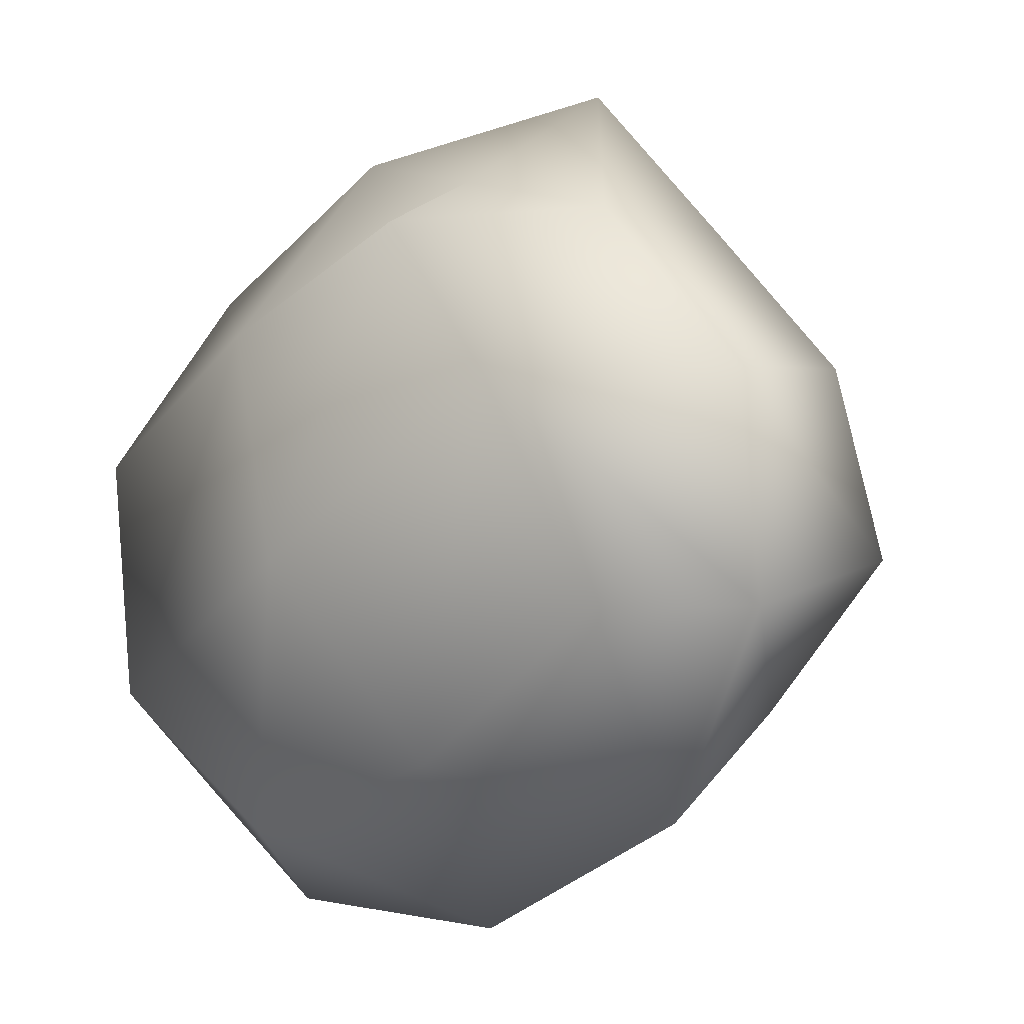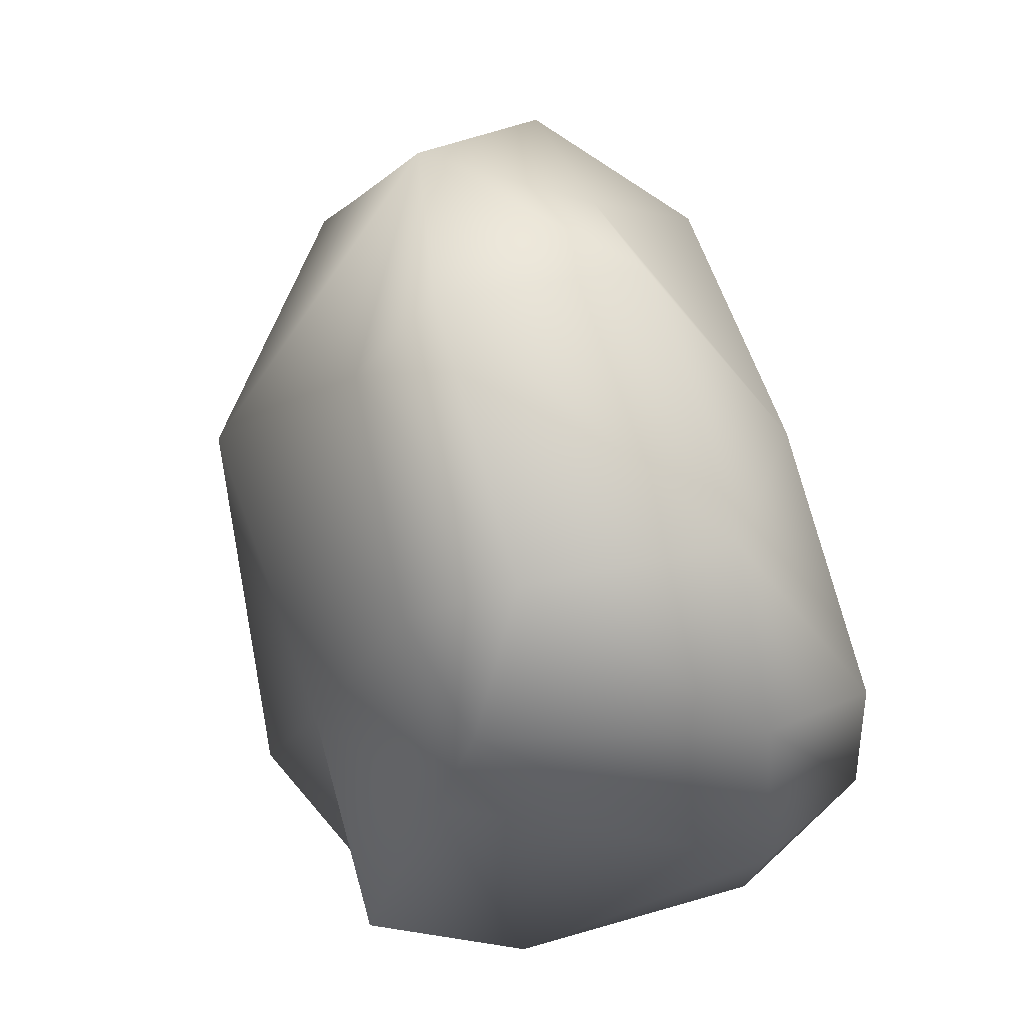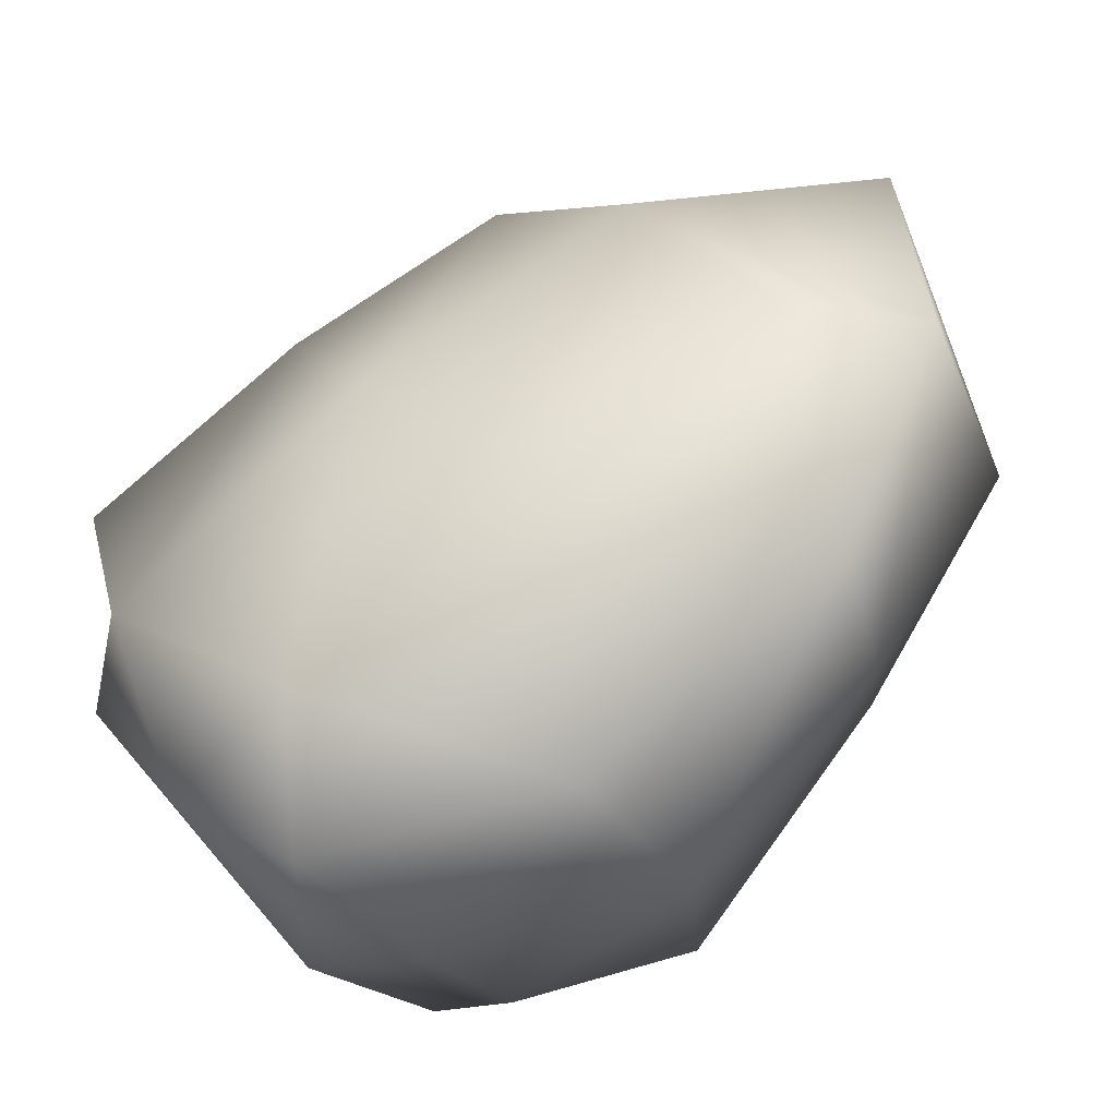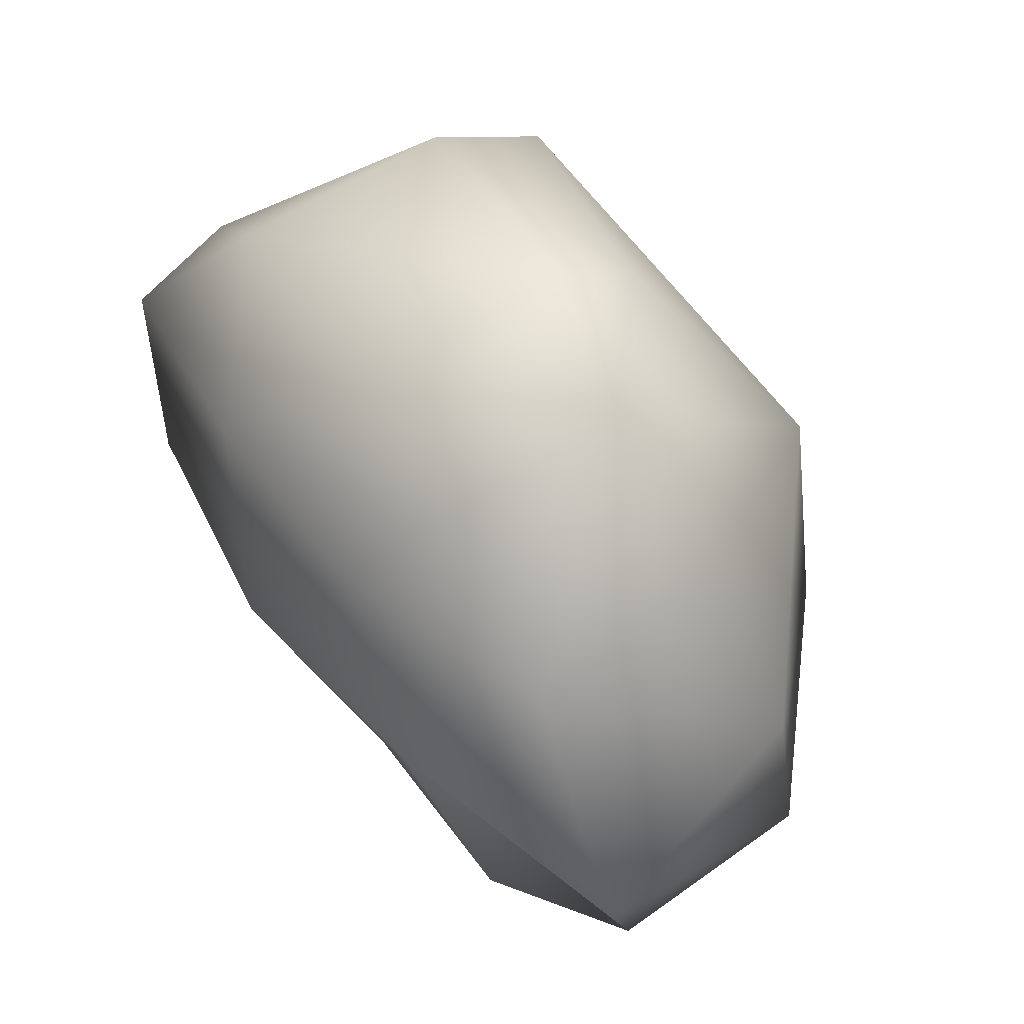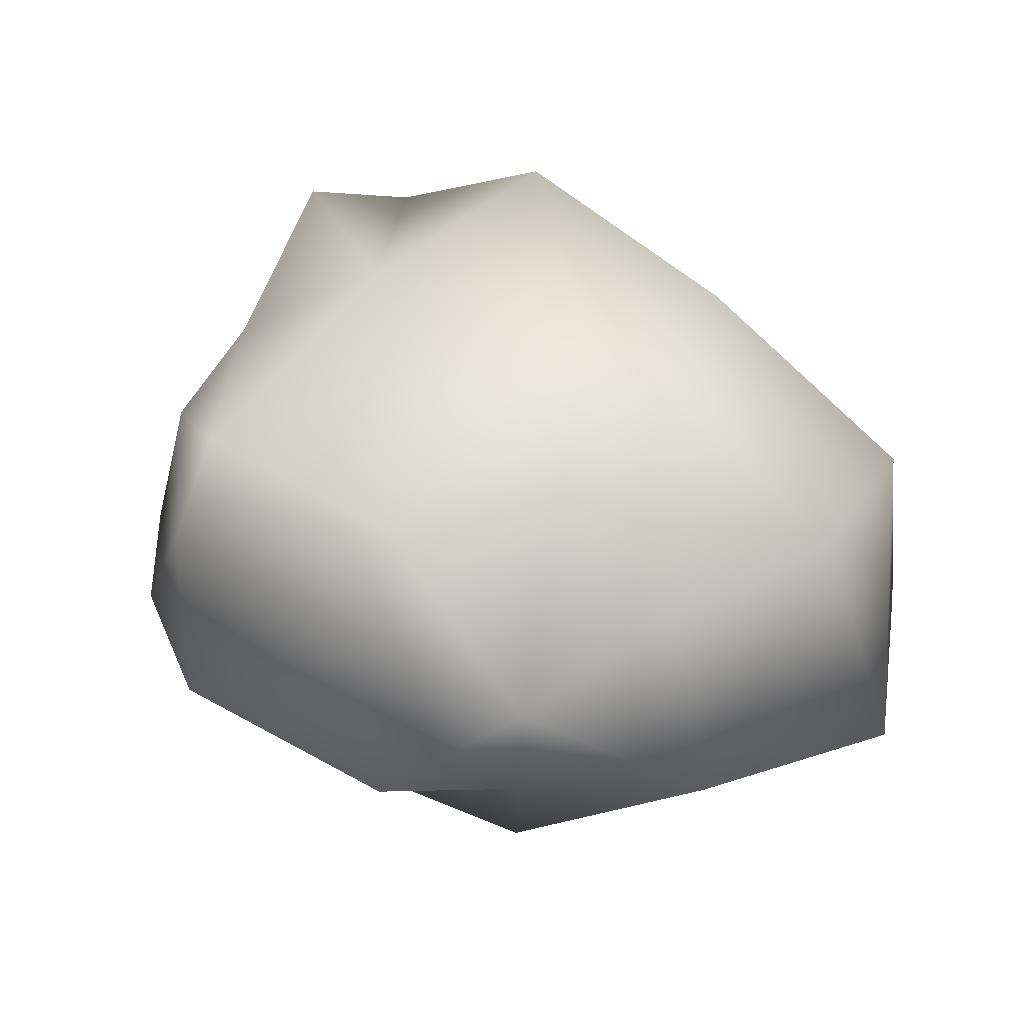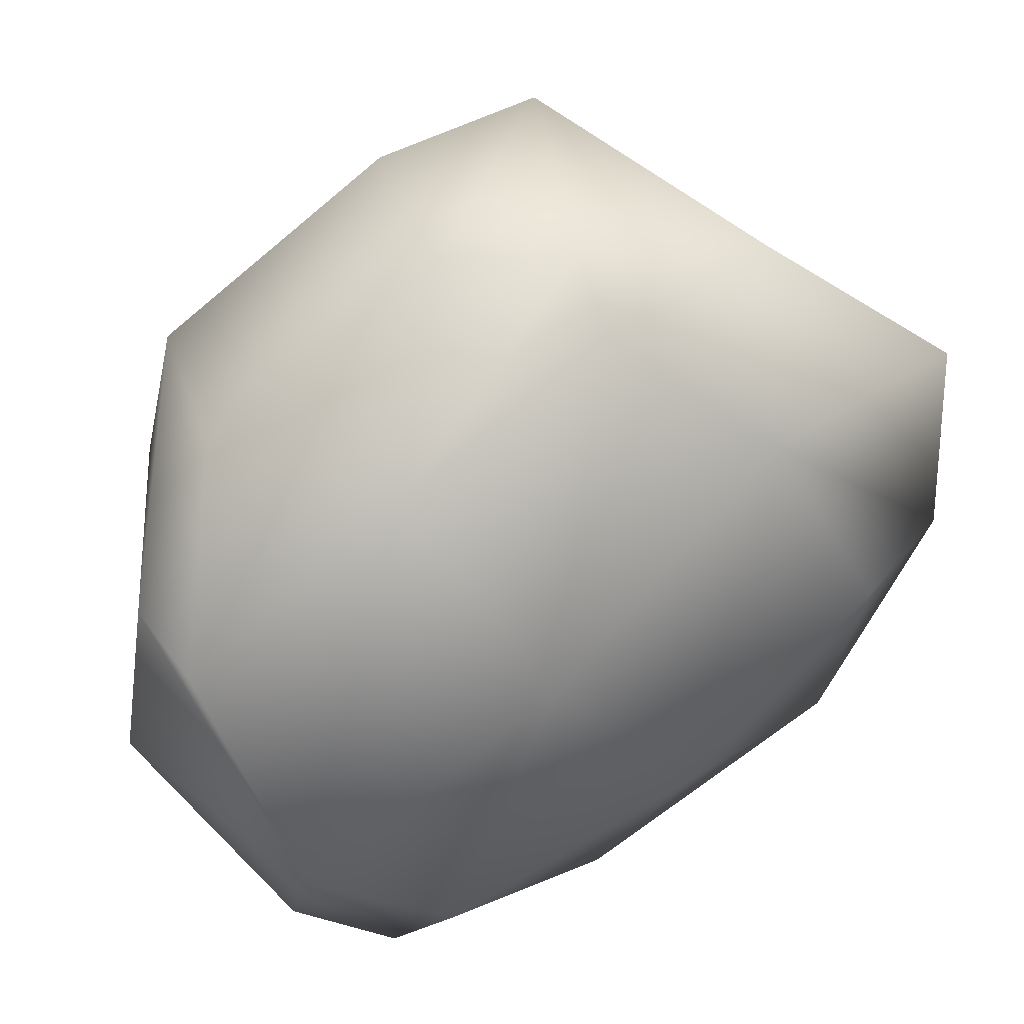
<metadata>
{"format":"obj","ext":"obj","renderer":"f3d","projection":"perspective","resolution":1024,"background":"white","views":[{"elev":8.6,"azim":45.9,"up":"+Z"},{"elev":40.9,"azim":-107.9,"up":"+Z"},{"elev":-48.6,"azim":27.5,"up":"+Z"},{"elev":78.5,"azim":60.3,"up":"+Z"},{"elev":36.7,"azim":5.0,"up":"+Y"},{"elev":32.9,"azim":-17.4,"up":"+Z"}]}
</metadata>
<code>
g polySurface299_polySurface292
v -0.7194 -0.8238 1.018
v -1.225 -1.058 -0.5772
v -1.593 -0.8483 0.3745
v -0.1926 -1.086 0.1451
v -0.5667 -0.872 -1.105
v 0.4962 -0.8644 -0.6215
v 0.1375 -0.7036 1.526
v 0.8045 -0.834 0.9775
v 1.333 -0.7595 0.1166
v 0.9467 -0.3098 1.596
v 0.1565 -0.2951 1.675
v 0.2035 0.4239 2.026
v 1.809 -0.3583 0.1389
v 1.743 -0.4395 1.034
v 1.345 -0.3085 -0.7988
v 0.4962 -0.8644 -0.6215
v 0.2945 -0.3027 -1.472
v -0.5667 -0.872 -1.105
v -0.7228 -0.4712 -1.532
v 0.3217 0.5635 -1.248
v -0.6967 0.4089 -1.324
v -0.6355 0.9551 -1.146
v 1.126 0.5273 -0.5251
v 1.73 0.4775 0.2017
v 1.428 0.5367 0.9365
v 0.02004 1.253 -0.9186
v 0.9 1.104 -0.09958
v 0.3638 1.289 0.6789
v 0.7931 0.5373 1.46
v -0.6315 1.164 -0.07039
v -1.061 1.082 -0.9381
v -0.6967 0.4089 -1.324
v -1.258 0.4572 -1.104
v -0.7228 -0.4712 -1.532
v -1.255 0.8339 -0.07135
v -1.21 0.922 0.9437
v -1.194 -0.5904 -1.141
v -0.5667 -0.872 -1.105
v -1.225 -1.058 -0.5772
v -1.794 -0.3925 -0.2309
v -1.45 0.7247 0.4676
v -1.705 -0.3892 0.4068
v -1.593 -0.8483 0.3745
v -0.3836 0.8607 1.459
v -1.36 0.5179 1.124
v -1.375 -0.3474 1.107
v -0.7194 -0.8238 1.018
v -0.4208 0.5491 1.79
v -0.428 -0.3025 1.736
v 0.1565 -0.2951 1.675
v 0.1375 -0.7036 1.526
g polySurface299_polySurface292_0
f 3 2 1
f 2 4 1
f 2 5 4
f 5 6 4
f 1 4 7
f 4 6 8
f 4 8 7
f 6 9 8
f 8 10 7
f 10 11 7
f 10 12 11
f 9 13 8
f 14 10 8
f 13 14 8
f 15 13 9
f 16 15 9
f 17 15 16
f 16 18 17
f 18 19 17
f 17 19 20
f 17 20 15
f 19 21 20
f 20 21 22
f 15 23 13
f 20 23 15
f 13 24 14
f 23 24 13
f 14 25 10
f 24 25 14
f 23 20 26
f 26 20 22
f 24 23 27
f 25 24 27
f 27 23 26
f 28 25 27
f 27 26 28
f 25 29 10
f 29 25 28
f 10 29 12
f 12 29 28
f 26 22 30
f 26 30 28
f 22 31 30
f 31 22 32
f 33 31 32
f 33 32 34
f 31 35 30
f 35 31 33
f 28 30 36
f 30 35 36
f 37 33 34
f 37 34 38
f 39 37 38
f 37 40 33
f 40 35 33
f 40 37 39
f 41 35 40
f 35 41 36
f 42 40 39
f 42 41 40
f 43 42 39
f 28 36 44
f 44 12 28
f 45 36 41
f 45 41 42
f 44 36 45
f 46 42 43
f 46 45 42
f 47 46 43
f 48 44 45
f 12 44 48
f 48 45 46
f 12 48 49
f 49 48 46
f 49 46 47
f 50 12 49
f 50 49 47
f 51 50 47

</code>
